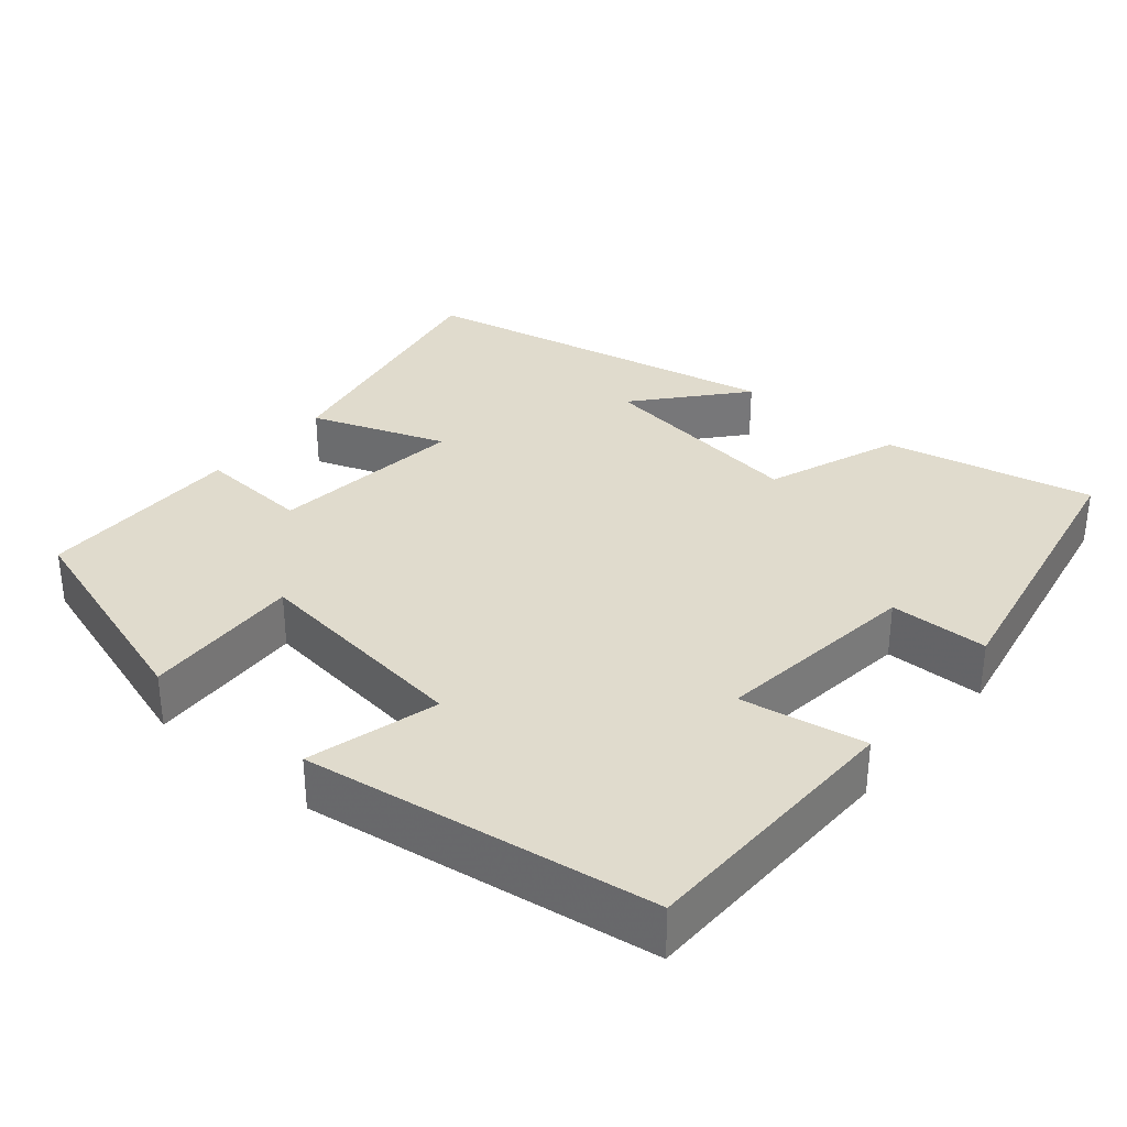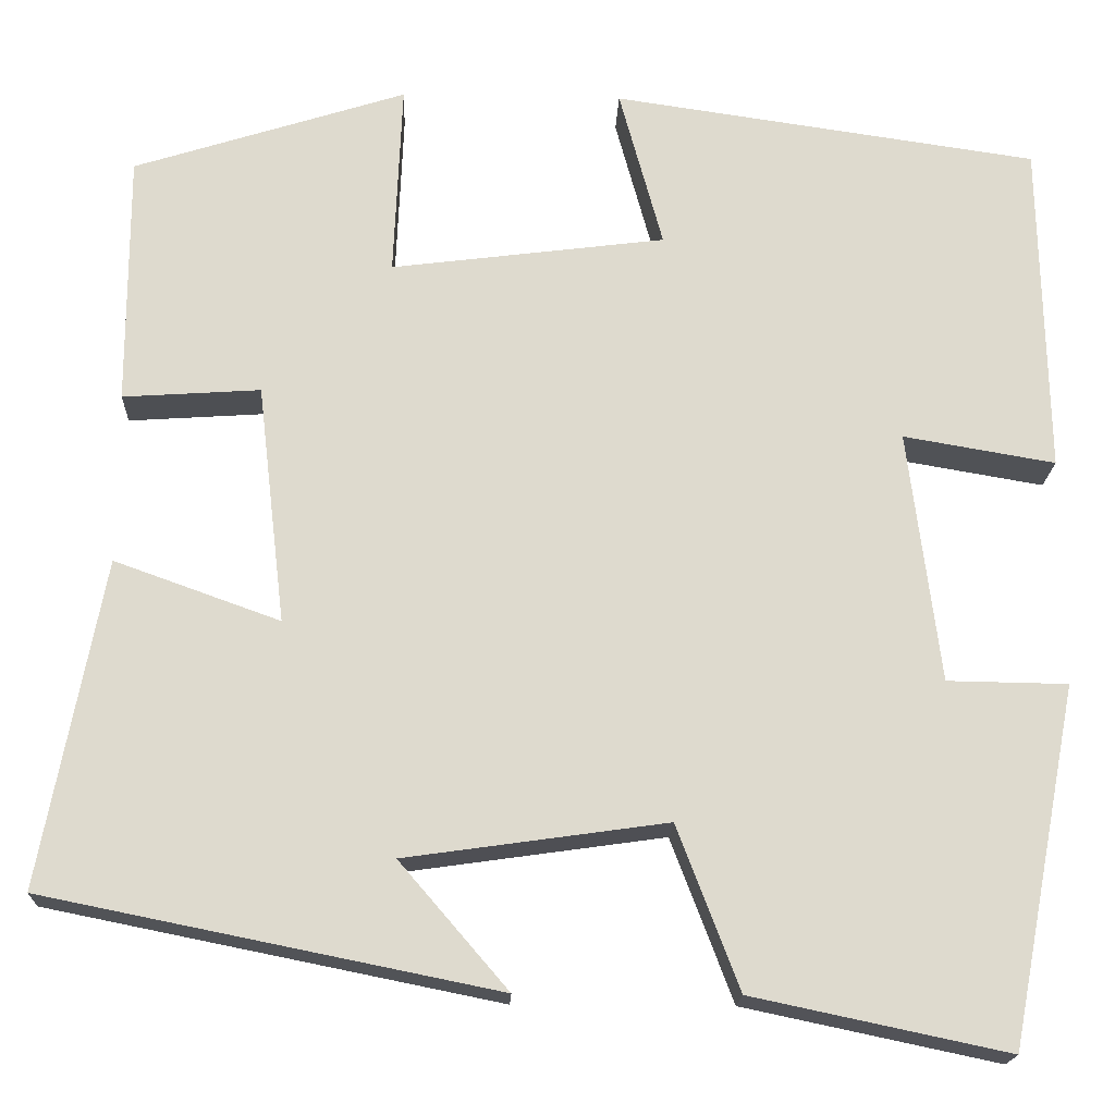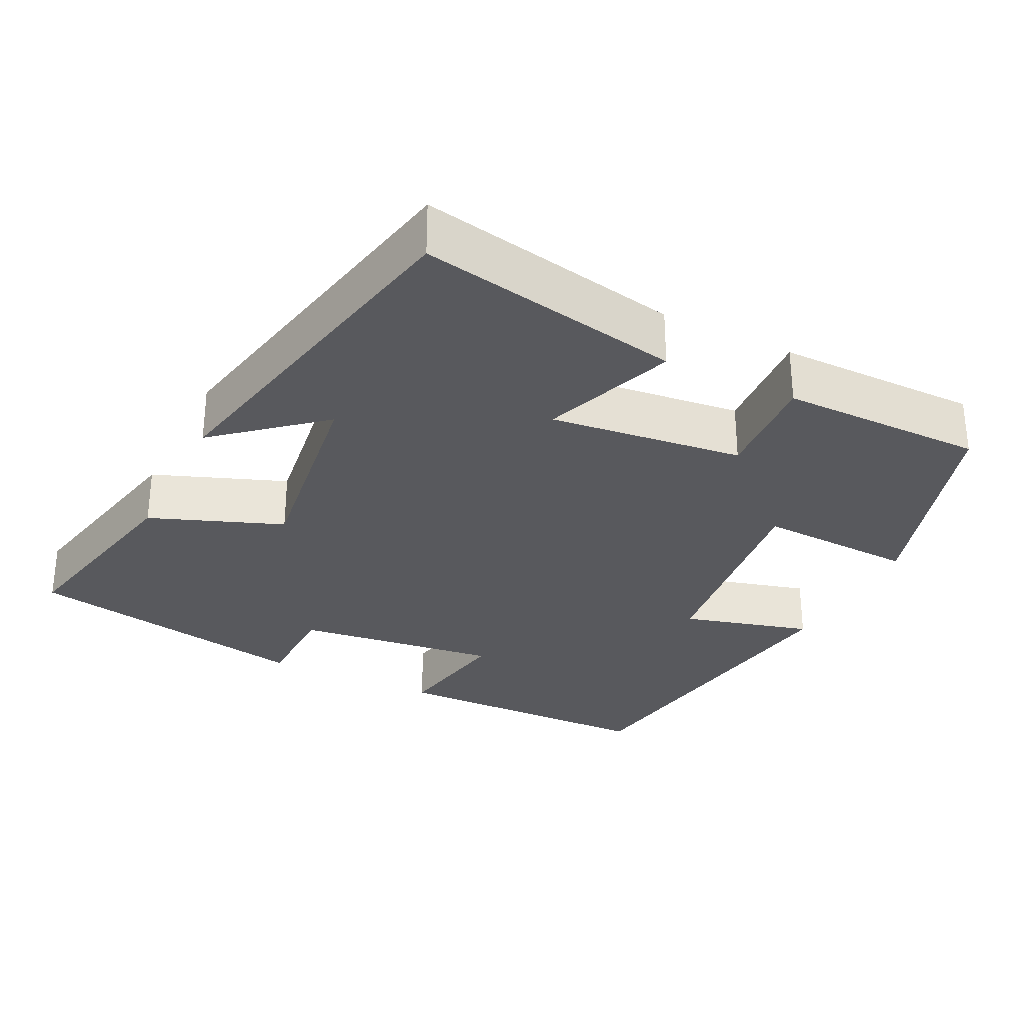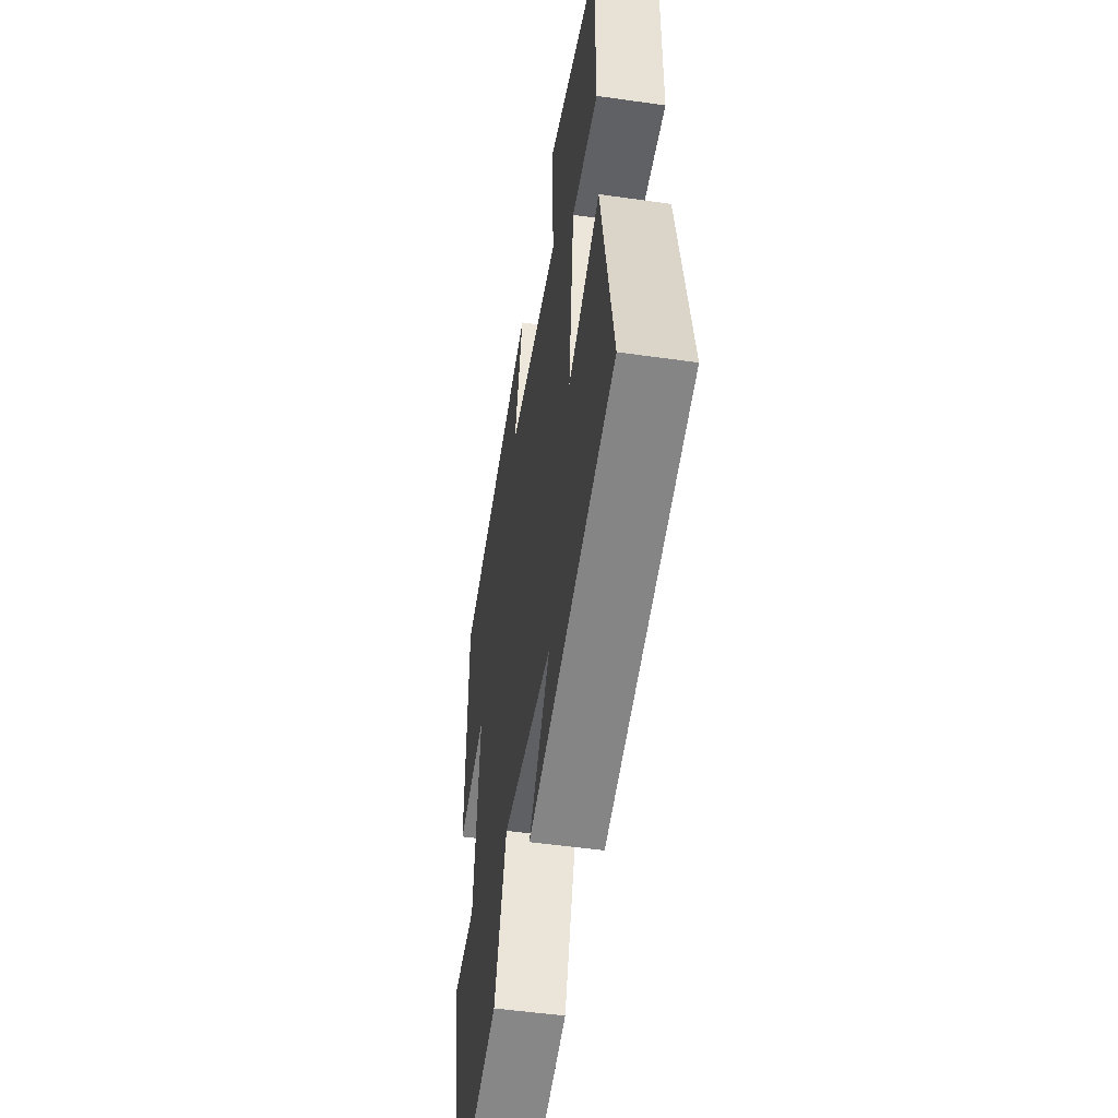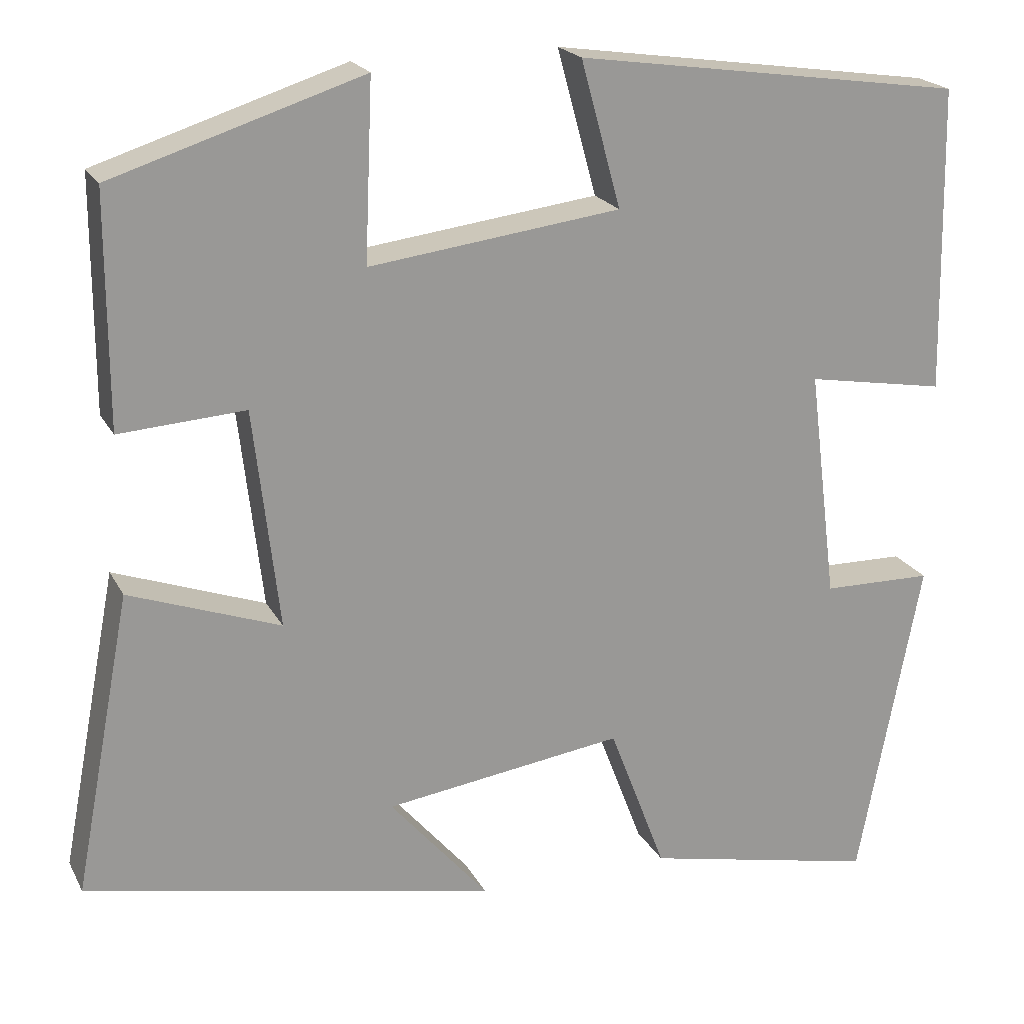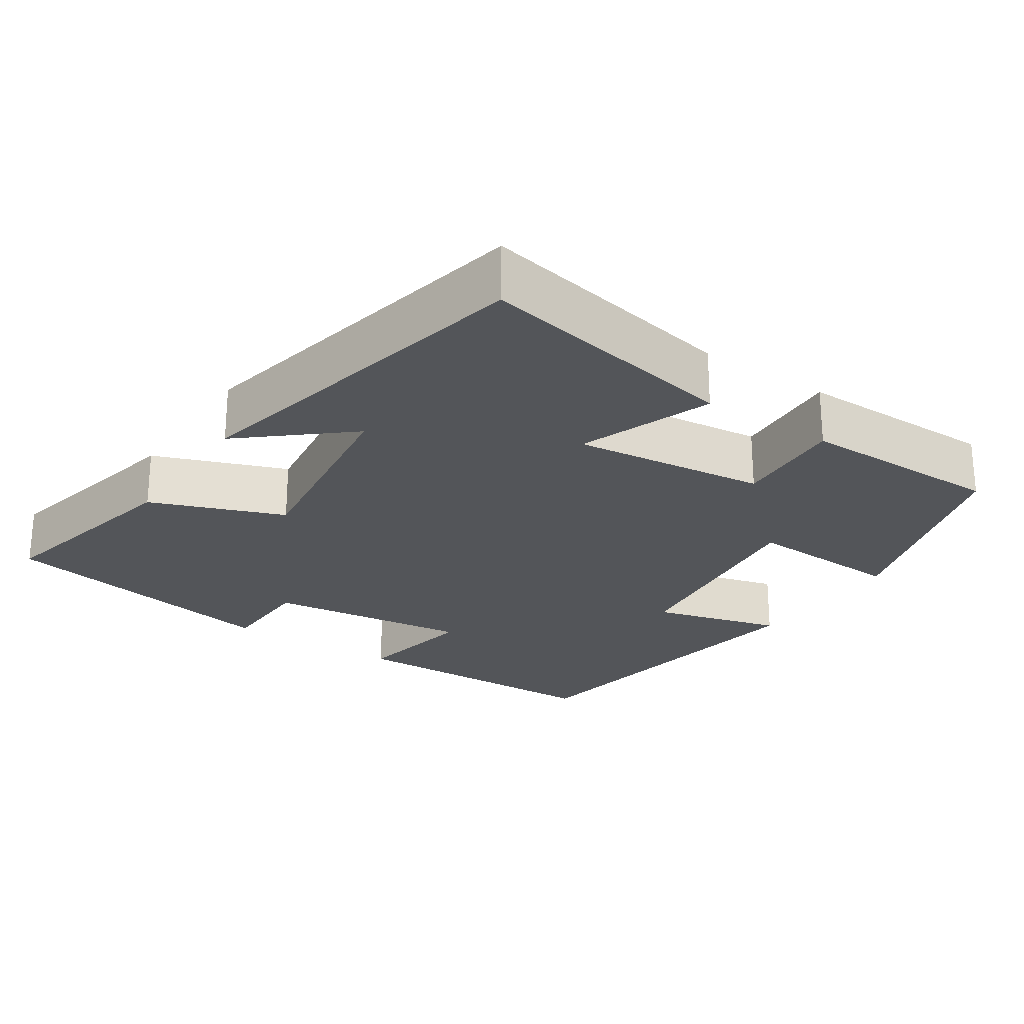
<metadata>
{"format":"obj","ext":"obj","renderer":"f3d","projection":"perspective","resolution":1024,"background":"white","views":[{"elev":33.2,"azim":40.0,"up":"+Y"},{"elev":-18.4,"azim":-2.2,"up":"+Z"},{"elev":-30.1,"azim":-116.4,"up":"+Y"},{"elev":-50.4,"azim":-98.9,"up":"+Z"},{"elev":20.6,"azim":-21.0,"up":"+Z"},{"elev":-24.4,"azim":-123.9,"up":"+Y"}]}
</metadata>
<code>
v 0.493 0.07 0.434
v 0.5 0.07 0.073
v 0.336 0.07 0.101
v 0.37 0.07 -0.171
v 0.5 0.07 -0.173
v 0.426 0.07 -0.558
v 0.151 0.07 -0.5
v 0.084 0.07 -0.324
v -0.198 0.07 -0.364
v -0.081 0.07 -0.5
v -0.567 0.07 -0.402
v -0.5 0.07 -0.05
v -0.322 0.07 -0.114
v -0.352 0.07 0.144
v -0.5 0.07 0.134
v -0.5 0.07 0.406
v -0.206 0.07 0.5
v -0.215 0.07 0.29
v 0.081 0.07 0.328
v 0.034 0.07 0.5
v 0.493 0 0.434
v 0.5 0 0.073
v 0.336 0 0.101
v 0.37 0 -0.171
v 0.5 0 -0.173
v 0.426 0 -0.558
v 0.151 0 -0.5
v 0.084 0 -0.324
v -0.198 0 -0.364
v -0.081 0 -0.5
v -0.567 0 -0.402
v -0.5 0 -0.05
v -0.322 0 -0.114
v -0.352 0 0.144
v -0.5 0 0.134
v -0.5 0 0.406
v -0.206 0 0.5
v -0.215 0 0.29
v 0.081 0 0.328
v 0.034 0 0.5
f 19 20 1 2
f 18 19 2 3
f 15 16 17 18
f 14 15 18
f 13 14 18 3
f 11 12 13
f 11 13 3 4
f 9 10 11
f 8 9 11 4
f 6 7 8
f 4 5 6 8
f 22 21 40 39
f 23 22 39 38
f 38 37 36 35
f 38 35 34
f 23 38 34 33
f 33 32 31
f 24 23 33 31
f 31 30 29
f 24 31 29 28
f 28 27 26
f 28 26 25 24
f 1 21 22 2
f 2 22 23 3
f 3 23 24 4
f 4 24 25 5
f 5 25 26 6
f 6 26 27 7
f 7 27 28 8
f 8 28 29 9
f 9 29 30 10
f 10 30 31 11
f 11 31 32 12
f 12 32 33 13
f 13 33 34 14
f 14 34 35 15
f 15 35 36 16
f 16 36 37 17
f 17 37 38 18
f 18 38 39 19
f 19 39 40 20
f 20 40 21 1

</code>
